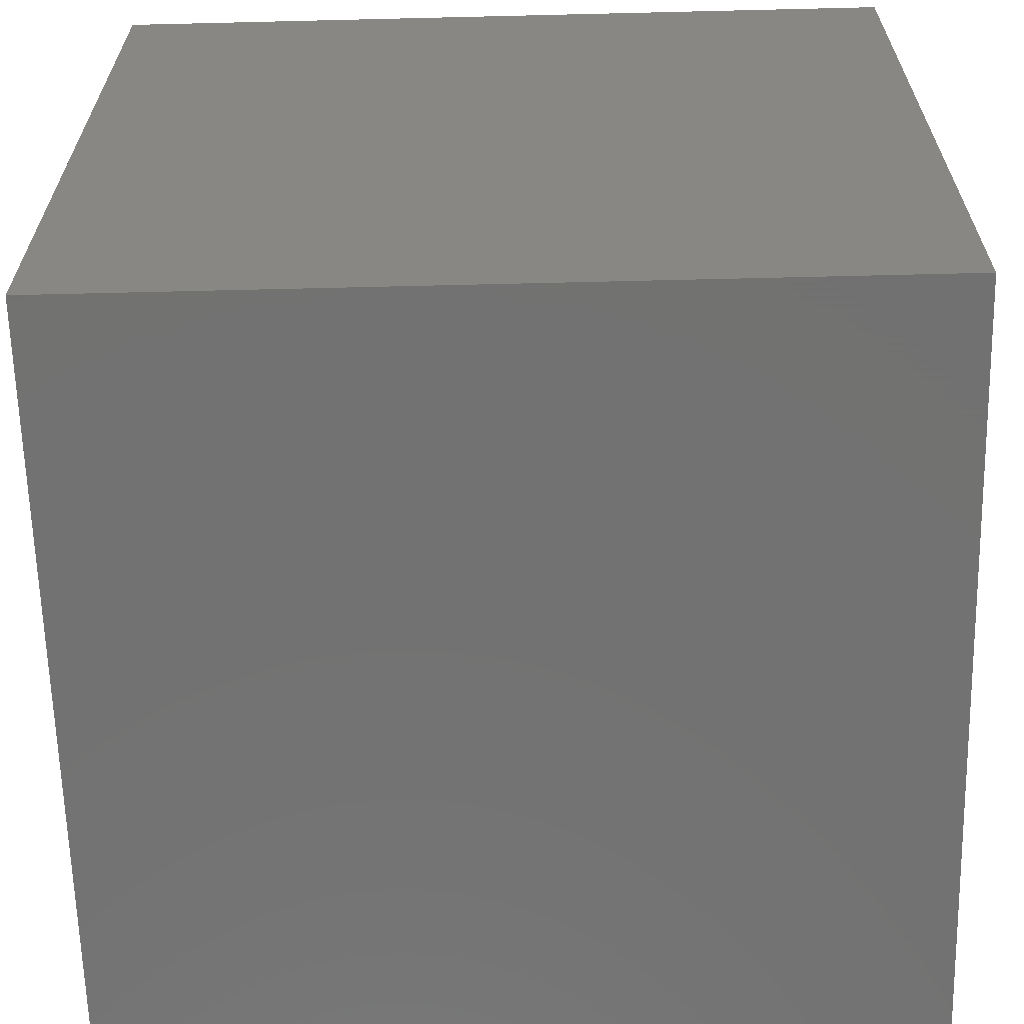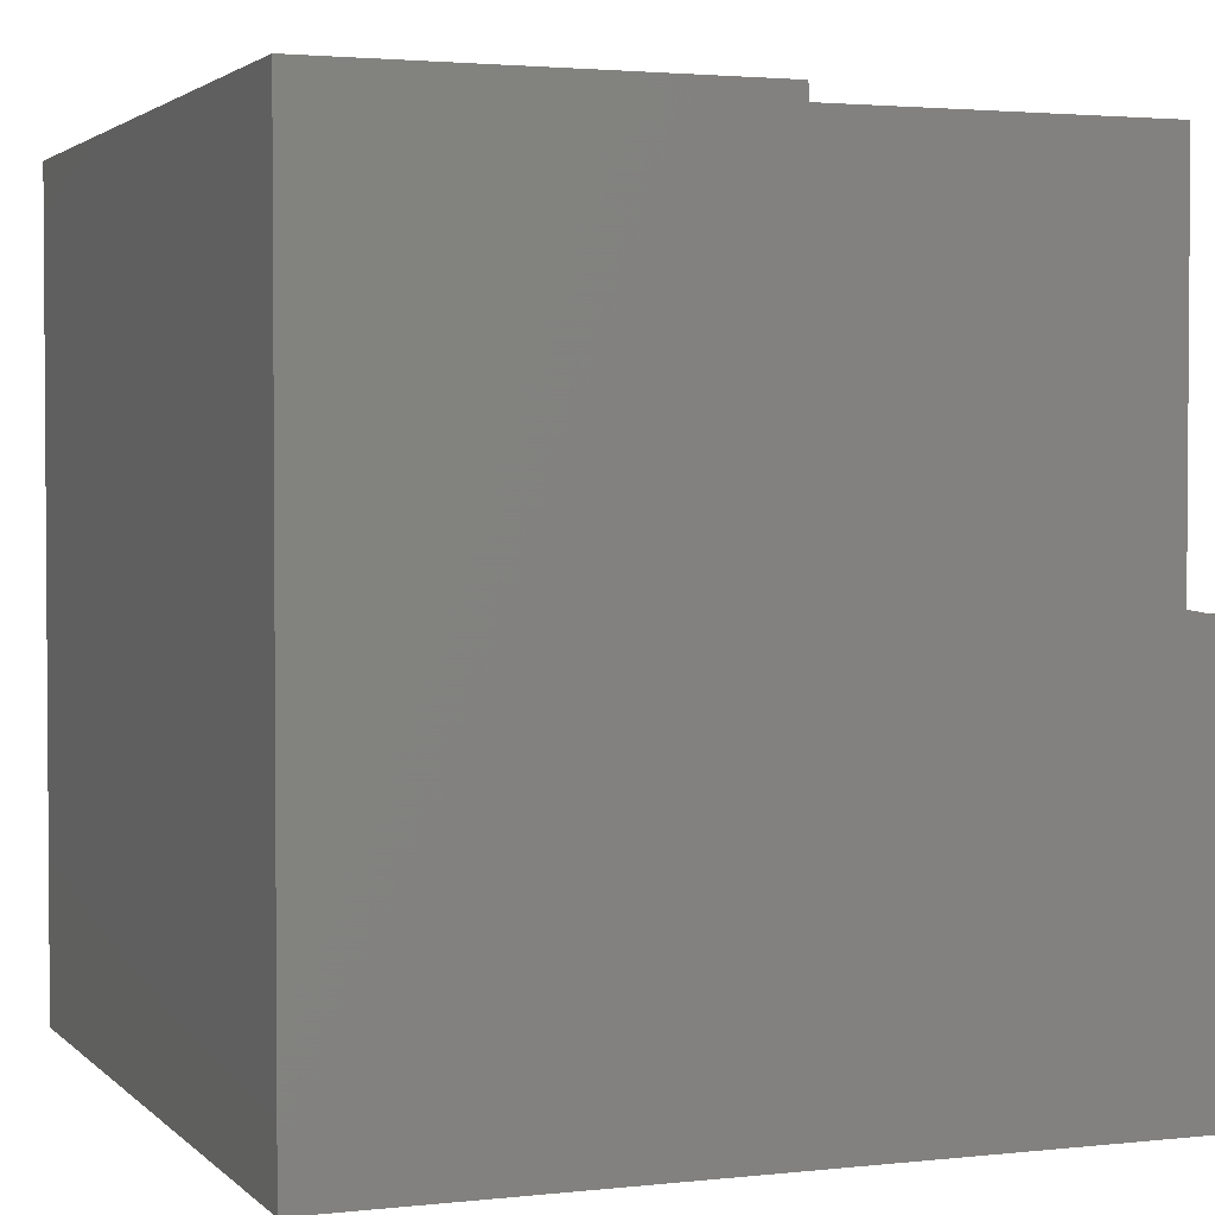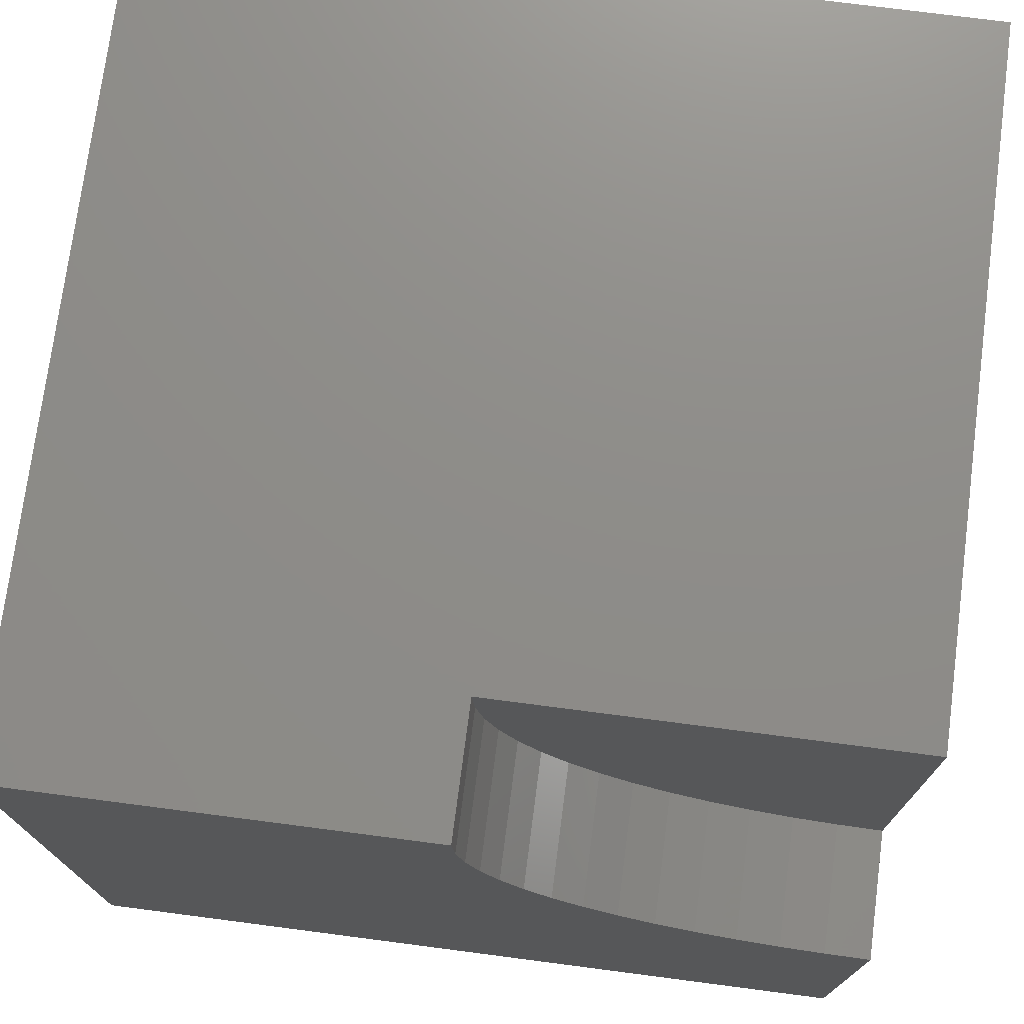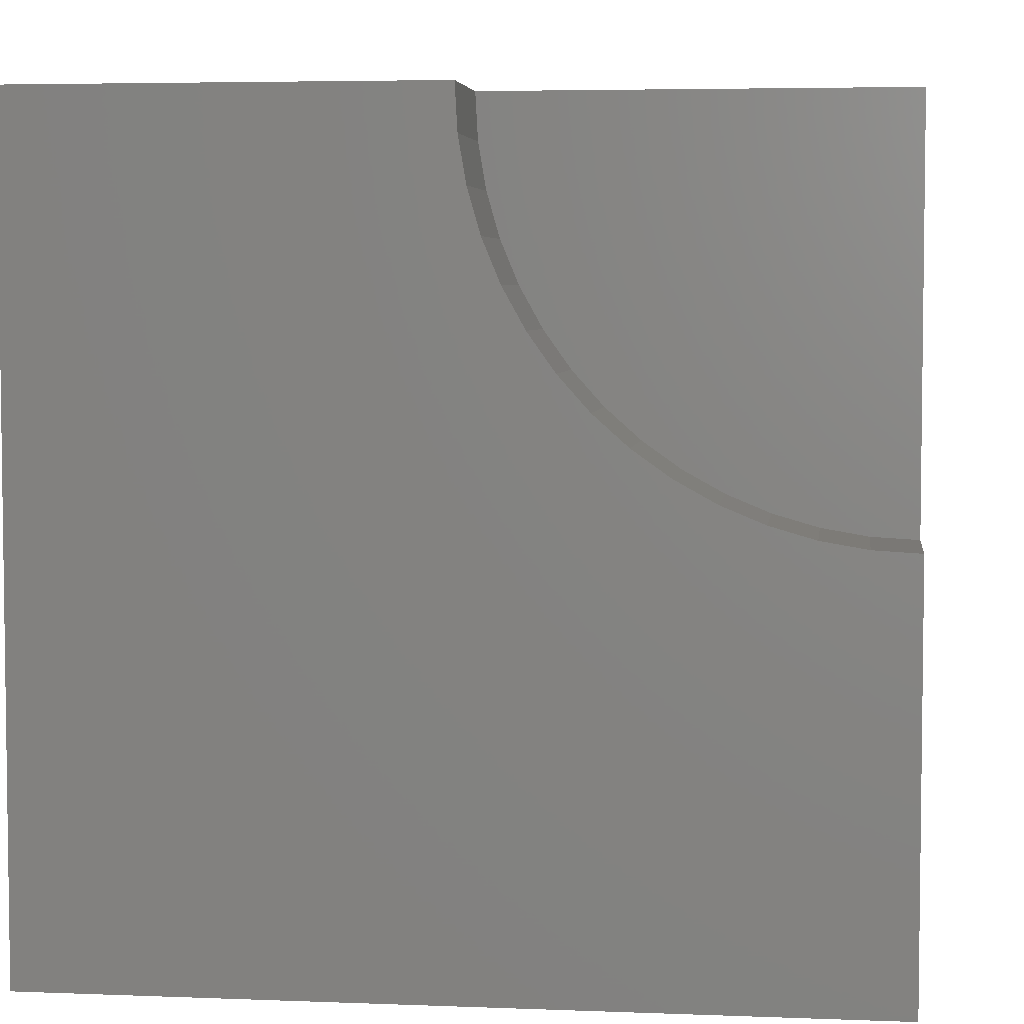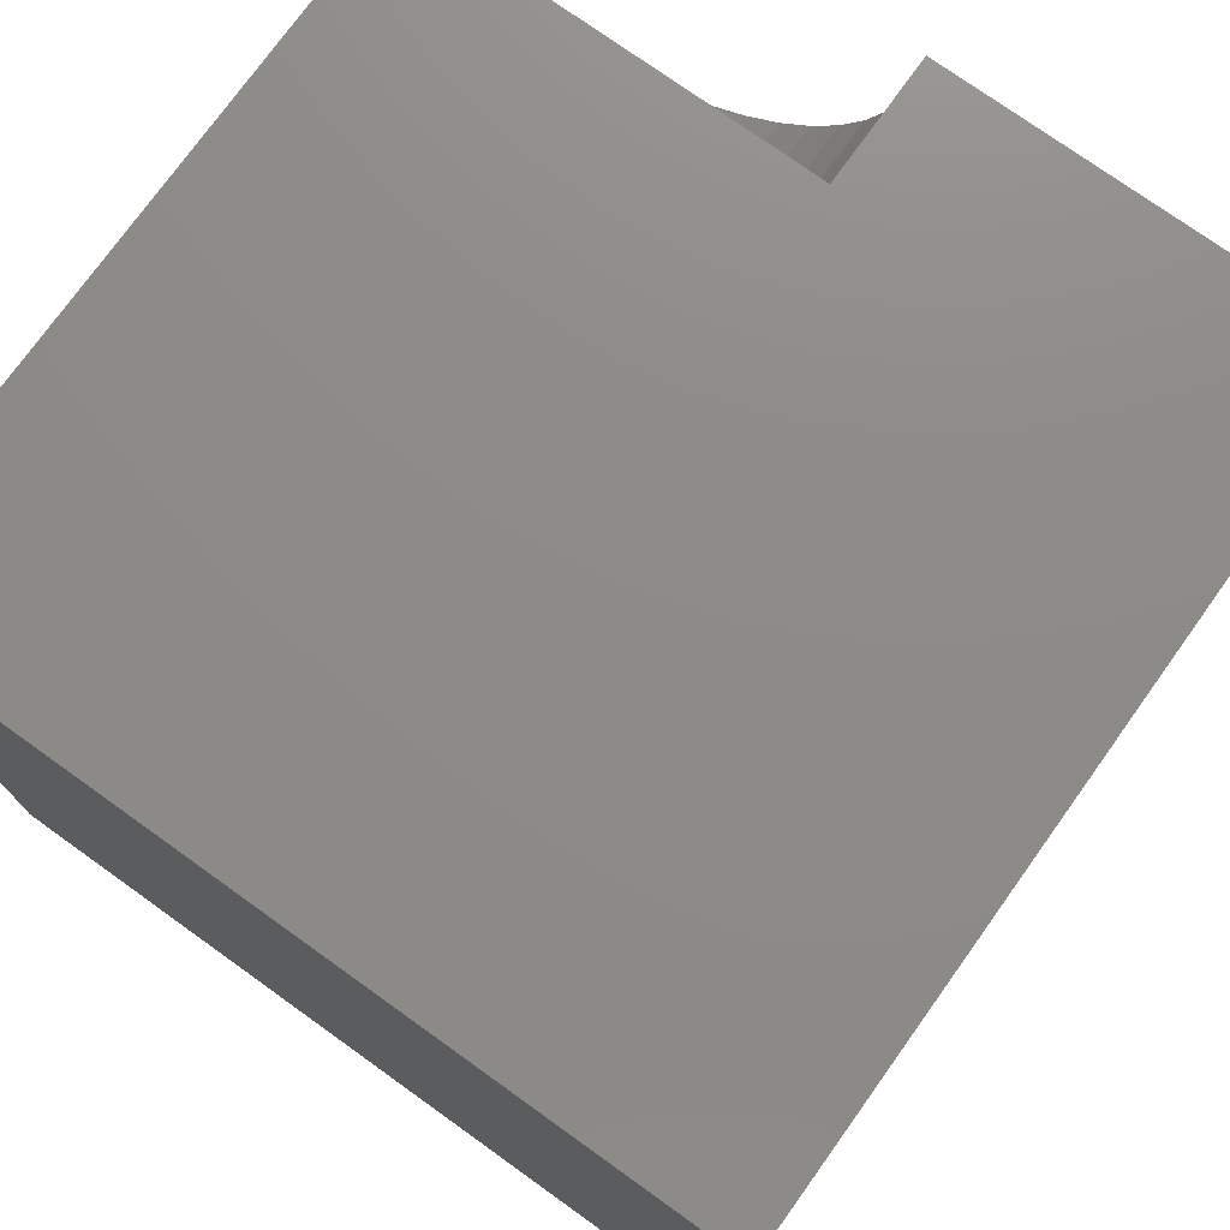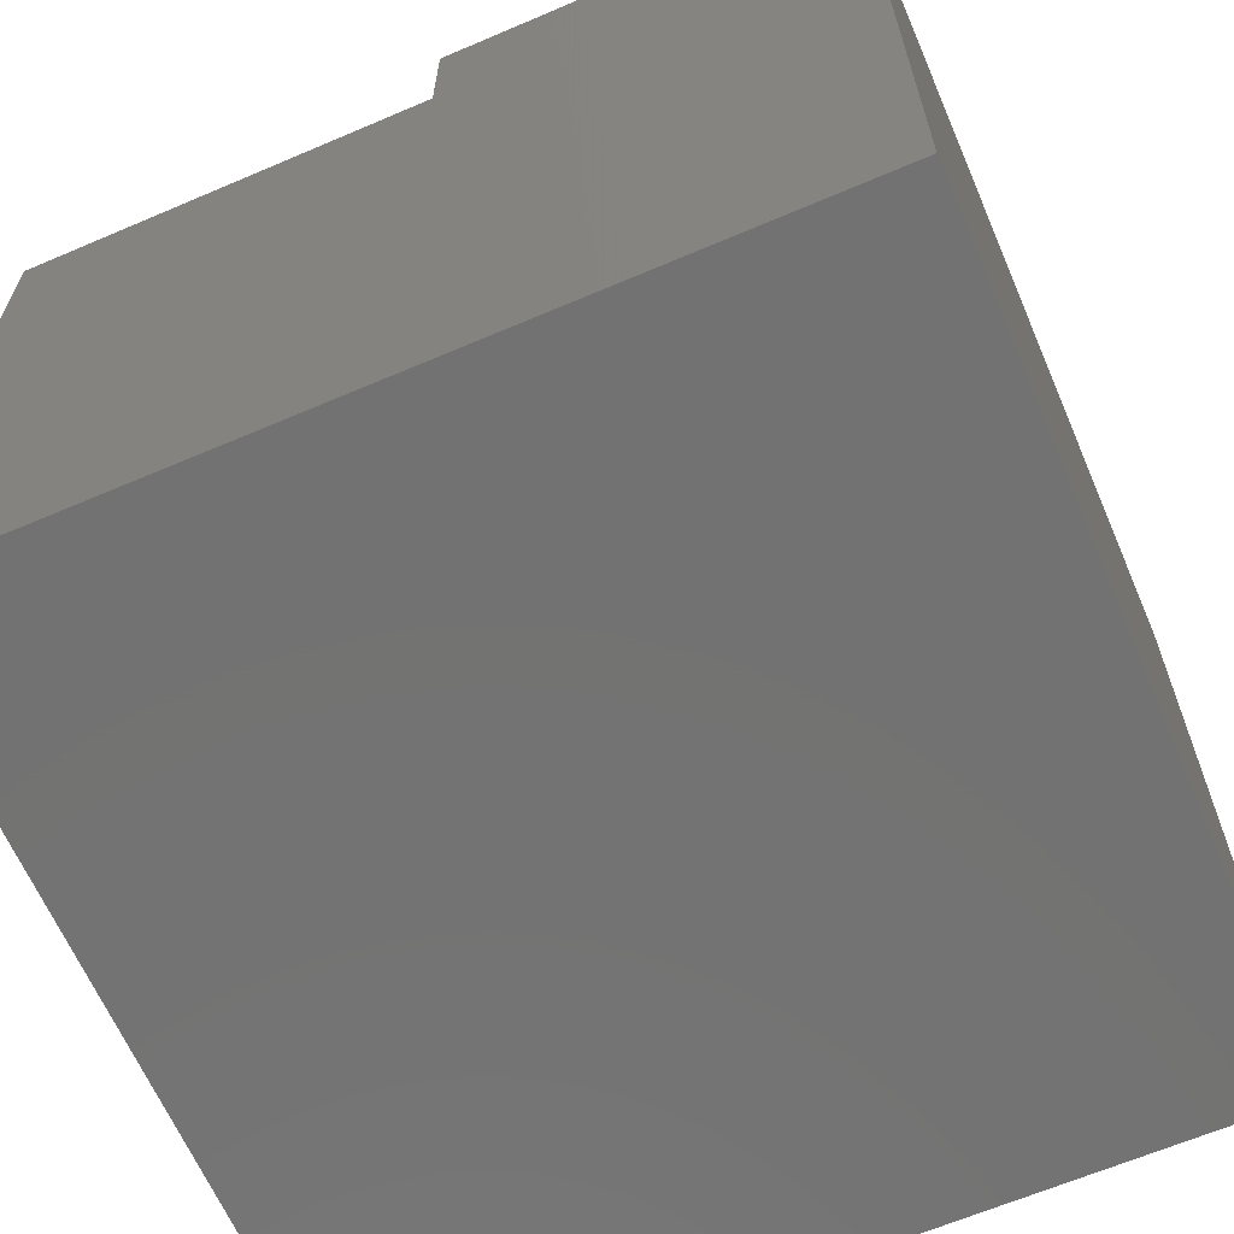
<metadata>
{"format":"stl","ext":"stl","renderer":"f3d","projection":"perspective","resolution":1024,"background":"white","views":[{"elev":-64.0,"azim":-178.6,"up":"+Y"},{"elev":2.5,"azim":-21.2,"up":"+Y"},{"elev":74.4,"azim":7.4,"up":"+Y"},{"elev":4.7,"azim":7.2,"up":"+Y"},{"elev":75.4,"azim":-144.4,"up":"+Y"},{"elev":-64.6,"azim":-156.7,"up":"+Z"}]}
</metadata>
<code>
# stl→obj: 38 verts, 72 faces
v 0 10 10
v 0 10 0
v 0 0 10
v 0 0 0
v 10 0 10
v 10 5.018 10
v 9.442 5.049 10
v 5.018 10 10
v 5.049 9.442 10
v 5.143 8.891 10
v 8.891 5.143 10
v 8.355 5.298 10
v 7.838 5.511 10
v 7.349 5.782 10
v 6.894 6.105 10
v 6.477 6.477 10
v 6.105 6.894 10
v 5.782 7.349 10
v 5.511 7.838 10
v 5.298 8.355 10
v 10 5.018 8.425
v 10 0 0
v 10 10 8.425
v 10 10 0
v 5.018 10 8.425
v 5.049 9.442 8.425
v 5.143 8.891 8.425
v 5.298 8.355 8.425
v 5.511 7.838 8.425
v 5.782 7.349 8.425
v 6.105 6.894 8.425
v 6.477 6.477 8.425
v 6.894 6.105 8.425
v 7.349 5.782 8.425
v 7.838 5.511 8.425
v 8.355 5.298 8.425
v 8.891 5.143 8.425
v 9.442 5.049 8.425
f 1 2 3
f 3 2 4
f 5 6 7
f 8 1 9
f 9 1 10
f 7 11 5
f 5 11 12
f 5 12 3
f 3 12 13
f 3 13 14
f 14 15 3
f 3 15 16
f 3 16 17
f 17 18 3
f 3 18 19
f 3 19 1
f 1 19 20
f 1 20 10
f 6 5 21
f 21 5 22
f 21 22 23
f 23 22 24
f 2 24 4
f 4 24 22
f 23 24 25
f 25 24 2
f 25 2 8
f 8 2 1
f 22 5 4
f 4 5 3
f 25 8 9
f 25 9 26
f 26 9 10
f 26 10 27
f 27 10 20
f 27 20 28
f 28 20 19
f 28 19 29
f 29 19 18
f 29 18 30
f 30 18 17
f 30 17 31
f 31 17 16
f 31 16 32
f 32 16 15
f 32 15 33
f 33 15 14
f 33 14 34
f 34 14 13
f 34 13 35
f 35 13 12
f 35 12 36
f 36 12 11
f 36 11 37
f 37 11 7
f 37 7 38
f 38 7 6
f 38 6 21
f 23 25 26
f 32 33 23
f 26 27 23
f 23 27 28
f 23 28 29
f 29 30 23
f 23 30 31
f 23 31 32
f 33 34 23
f 23 34 35
f 23 35 36
f 36 37 23
f 23 37 38
f 23 38 21

</code>
